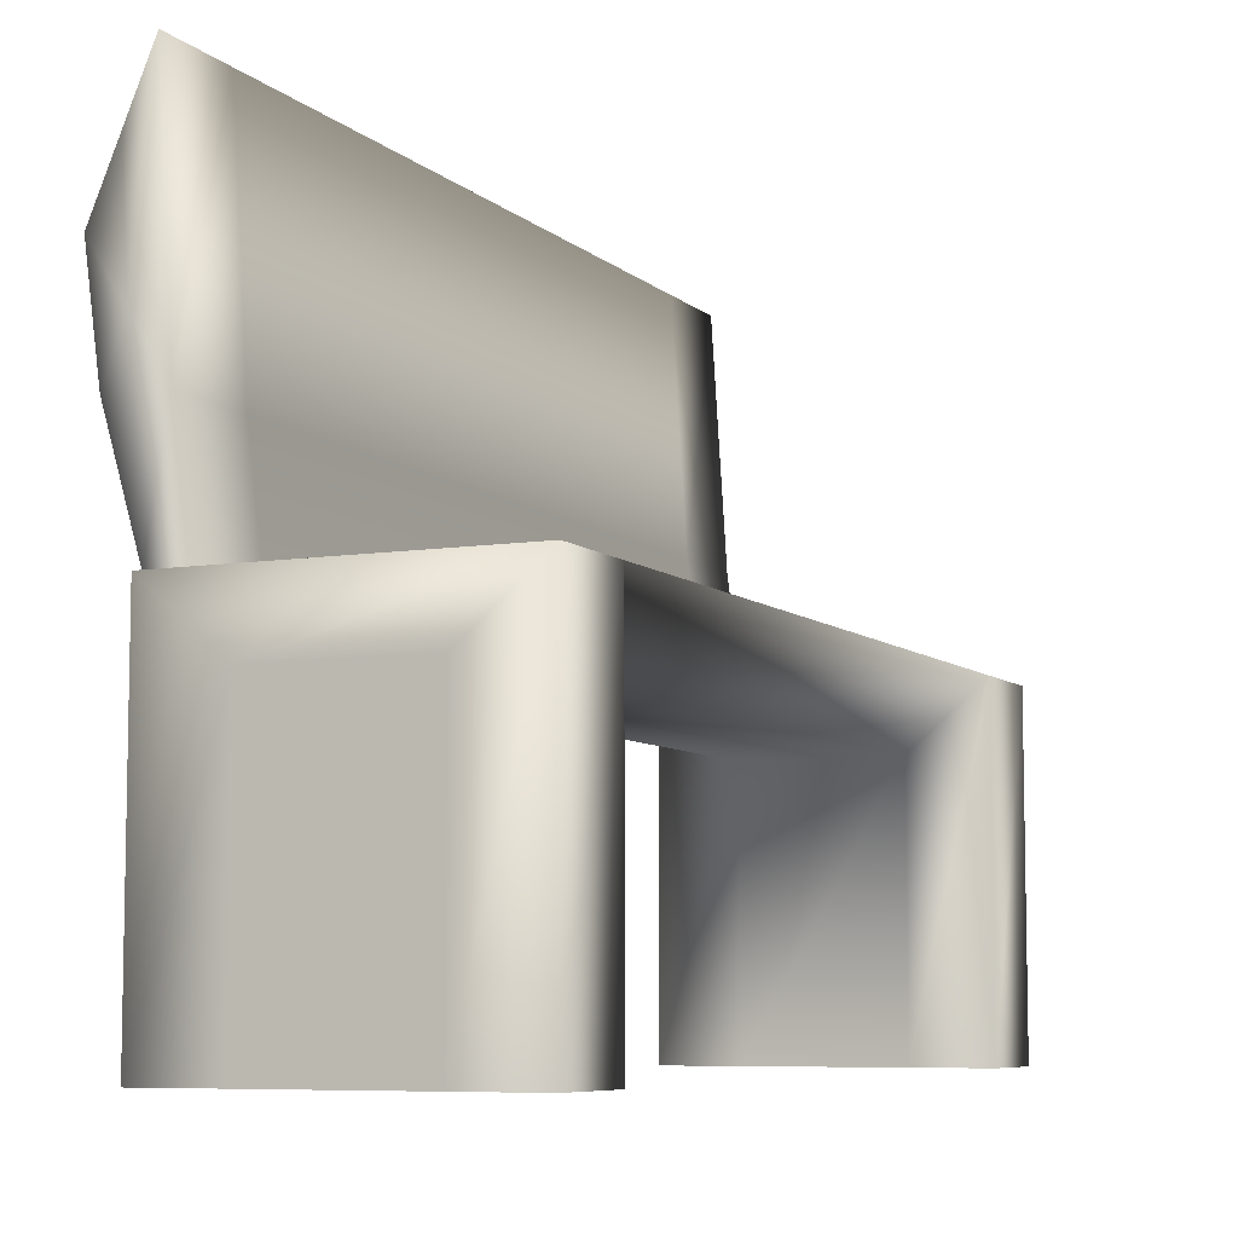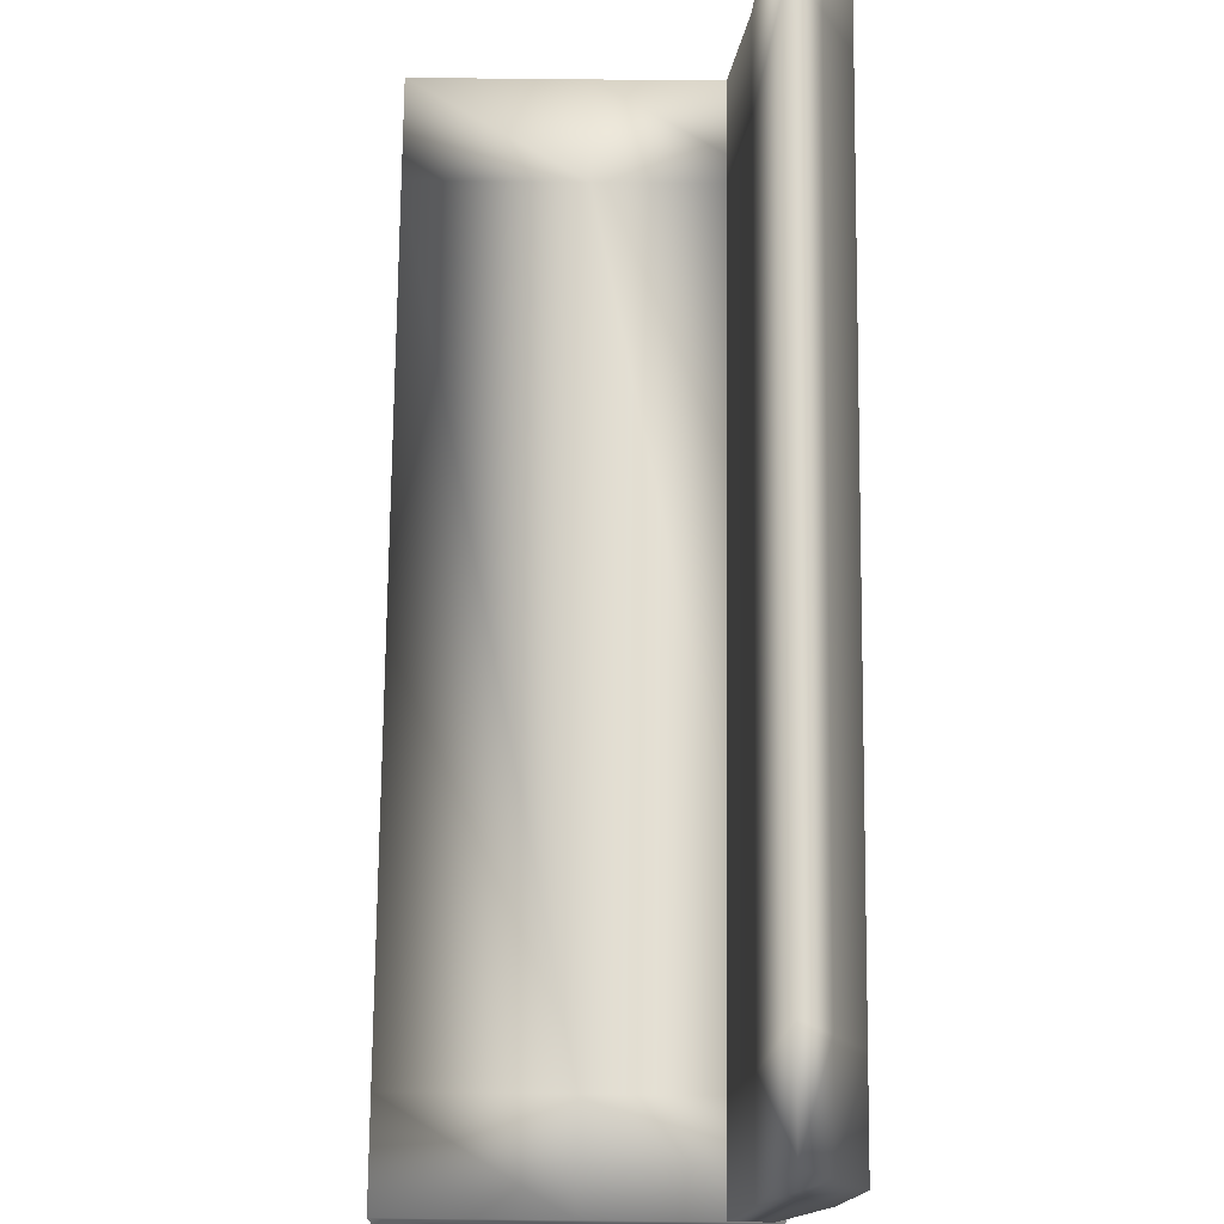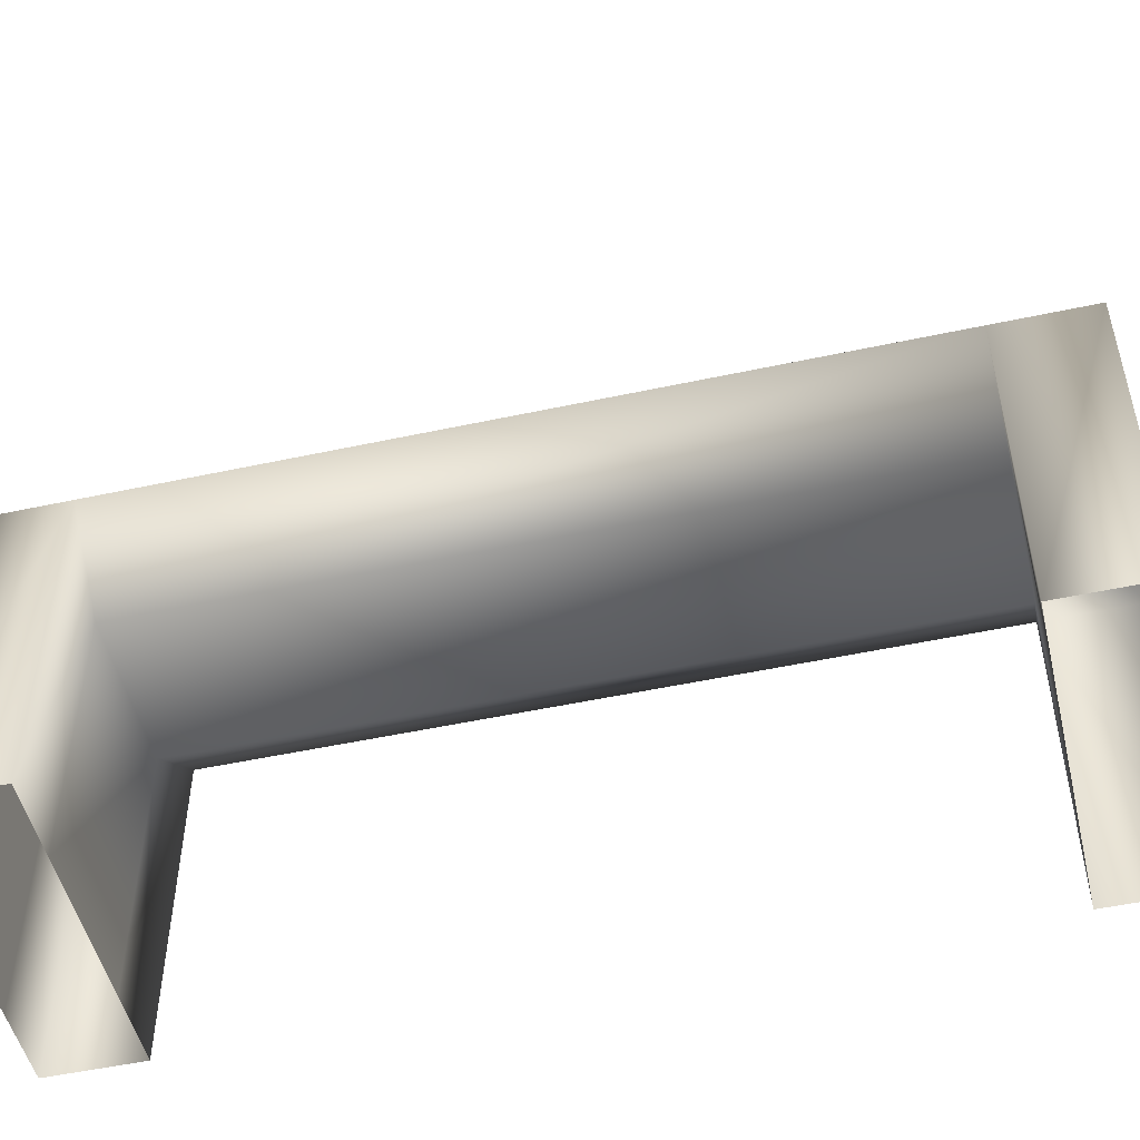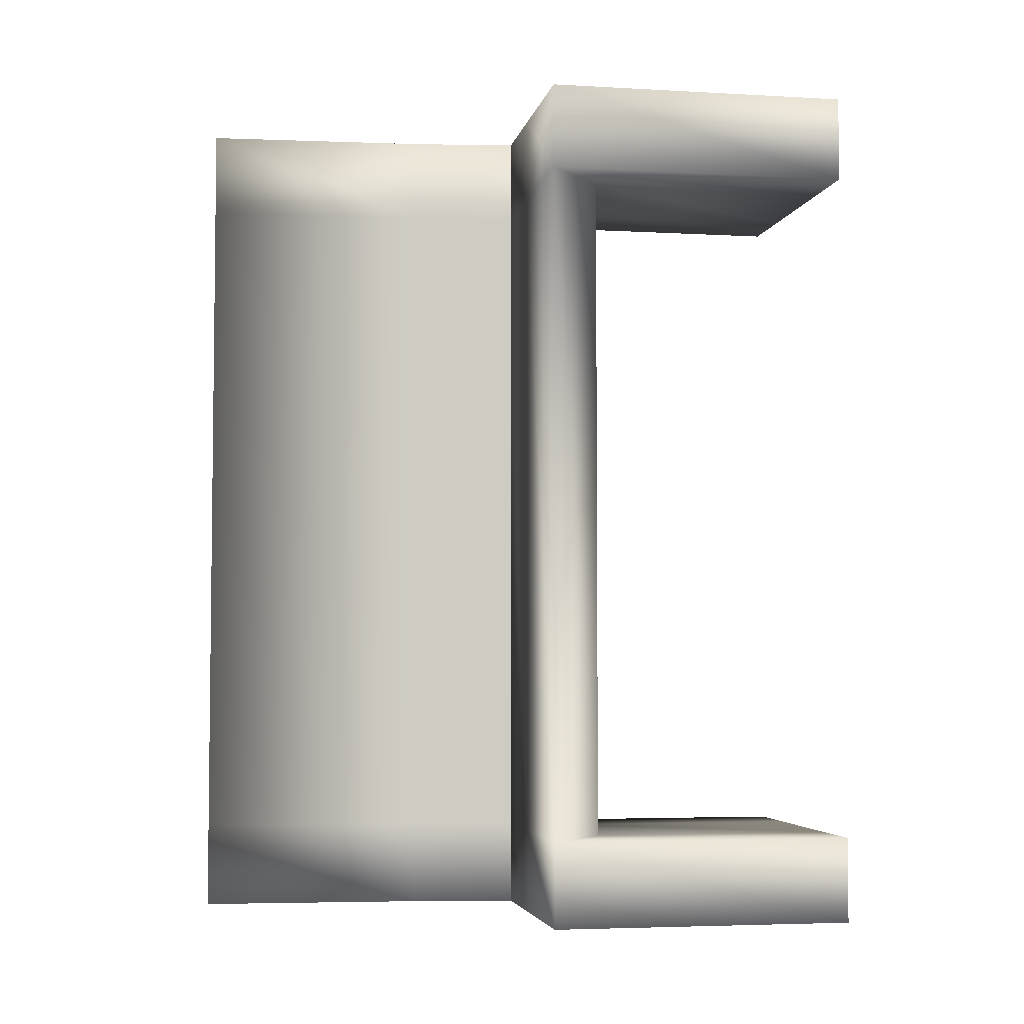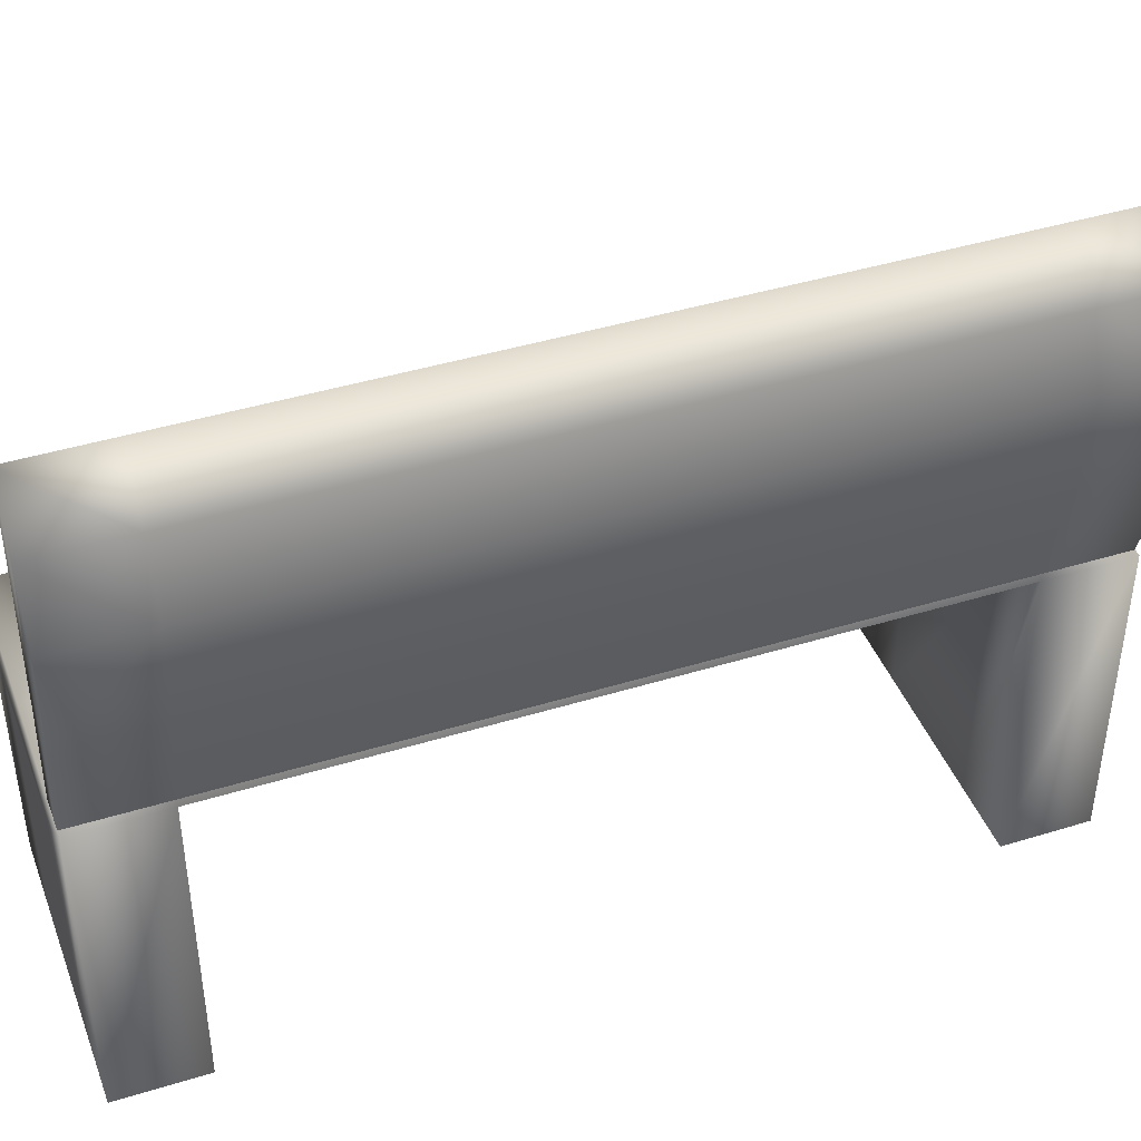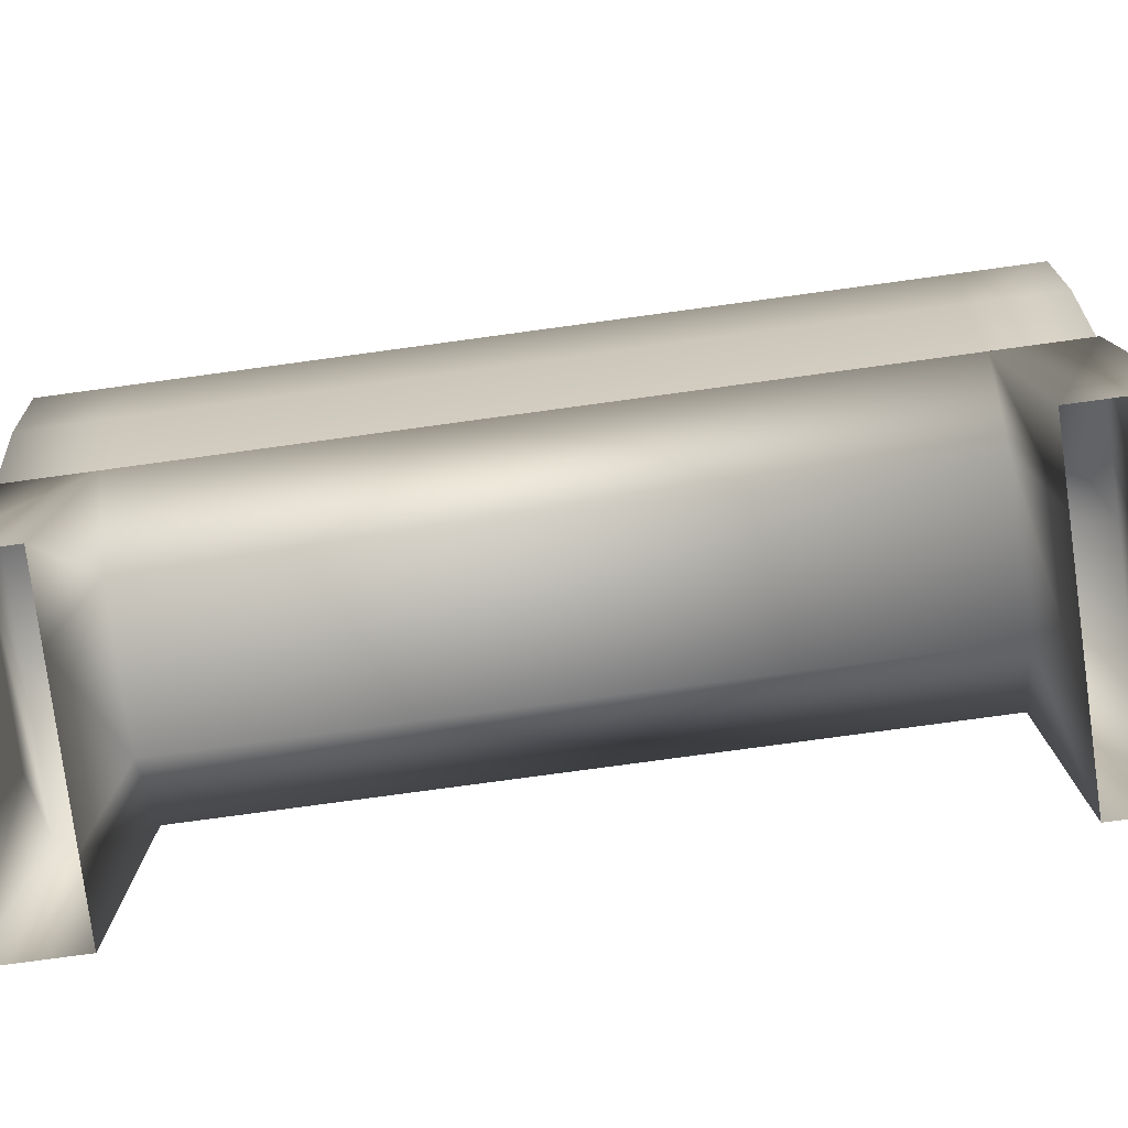
<metadata>
{"format":"obj","ext":"obj","renderer":"f3d","projection":"perspective","resolution":1024,"background":"white","views":[{"elev":-7.3,"azim":24.9,"up":"+Z"},{"elev":73.2,"azim":-179.4,"up":"+Z"},{"elev":-50.6,"azim":103.3,"up":"+Z"},{"elev":-4.3,"azim":79.7,"up":"+Y"},{"elev":42.5,"azim":-110.2,"up":"+Z"},{"elev":-79.0,"azim":-82.3,"up":"+Z"}]}
</metadata>
<code>
o bench3_Cylinder.004
v 0.2493 0.6571 0.4628
v 0.1398 0.6571 0.3704
v -0.07919 0.6571 0.3704
v 0.2493 -0.6571 0.4628
v 0.1398 -0.6571 0.3704
v -0.07919 -0.6571 0.3704
v -0.1887 -0.6571 0.4628
v 0.03032 0.6571 0.4628
v 0.03032 -0.6571 0.4628
v -0.1887 0.6571 0.4628
v 0.2493 -0.5256 0.4628
v 0.1398 -0.5256 0.3704
v -0.07919 -0.5256 0.3704
v -0.1887 -0.5256 0.4628
v 0.03032 -0.5256 0.4628
v 0.2493 0.5256 0.4628
v 0.1398 0.5256 0.3704
v -0.0792 0.5256 0.3704
v -0.1887 0.5256 0.4628
v 0.03031 0.5256 0.4628
v -0.1887 0.5256 -0.006513
v -0.0792 0.5256 -0.006513
v 0.1398 0.5256 -0.006513
v 0.2493 0.5256 -0.006513
v -0.1887 0.6571 -0.006513
v 0.2493 0.6571 -0.006513
v -0.07919 -0.5256 -0.006513
v -0.1887 -0.5256 -0.006513
v 0.1398 -0.5256 -0.006513
v 0.2493 -0.5256 -0.006513
v -0.1887 -0.6571 -0.006513
v 0.2493 -0.6571 -0.006513
v -0.07919 0.6571 -0.006513
v -0.07919 -0.6571 -0.006513
v 0.1398 -0.6571 -0.006513
v 0.1398 0.6571 -0.006513
v -0.1489 0.5256 0.629
v -0.1272 0.5256 0.4628
v -0.1706 0.5256 0.9748
v -0.2493 0.5256 0.7878
v -0.2277 0.5256 0.6313
v -0.1489 -0.5256 0.629
v -0.1272 -0.5256 0.4628
v -0.1706 -0.5256 0.9748
v -0.2493 -0.5256 0.7878
v -0.2277 -0.5256 0.6313
v -0.2493 0.6571 0.7878
v -0.1706 0.6571 0.9748
v -0.1272 0.6571 0.4628
v -0.2277 0.6571 0.6313
v -0.2493 -0.6571 0.7878
v -0.1706 -0.6571 0.9748
v -0.2277 -0.6571 0.6313
v -0.1489 0.6571 0.629
v -0.1489 -0.6571 0.629
v -0.1272 -0.6571 0.4628
v -0.2099 0.5256 0.8813
v -0.1775 0.5256 0.4628
v -0.2099 -0.5256 0.8813
v -0.1775 -0.5256 0.4628
v -0.1775 -0.6571 0.4628
v -0.2099 0.6571 0.8813
v -0.1991 -0.6571 0.7084
v -0.2099 -0.6571 0.8813
v -0.1775 0.6571 0.4628
v -0.1883 0.6571 0.7248
f 8 3 10
f 9 7 6
f 1 2 3 8
f 4 9 6 5
f 9 15 14 7
f 15 9 4 11
f 16 11 12 17
f 17 12 13 18
f 18 13 14 19
f 15 20 19 14
f 20 8 10 19
f 16 1 8 20
f 20 15 11 16
f 18 19 21 22
f 17 18 22 23
f 16 17 23 24
f 19 10 25 21
f 1 16 24 26
f 14 13 27 28
f 13 12 29 27
f 12 11 30 29
f 7 14 28 31
f 11 4 32 30
f 10 3 33 25
f 6 7 31 34
f 5 6 34 35
f 3 2 36 33
f 4 5 35 32
f 2 1 26 36
f 37 54 48 39
f 42 37 39 44
f 38 49 54 37
f 43 38 37 42
f 40 47 50 41
f 45 40 41 46
f 55 42 44 52
f 56 43 42 55
f 51 45 46 53
f 45 59 57 40
f 59 44 39 57
f 40 57 62 47
f 57 39 48 62
f 60 46 41 58
f 58 41 50 65
f 51 64 59 45
f 64 52 44 59
f 61 53 46 60
f 47 62 66 50
f 62 48 54 66
f 53 61 63 51
f 61 56 55 63
f 64 51 63
f 52 64 63 55
f 65 50 66
f 49 65 66 54

</code>
